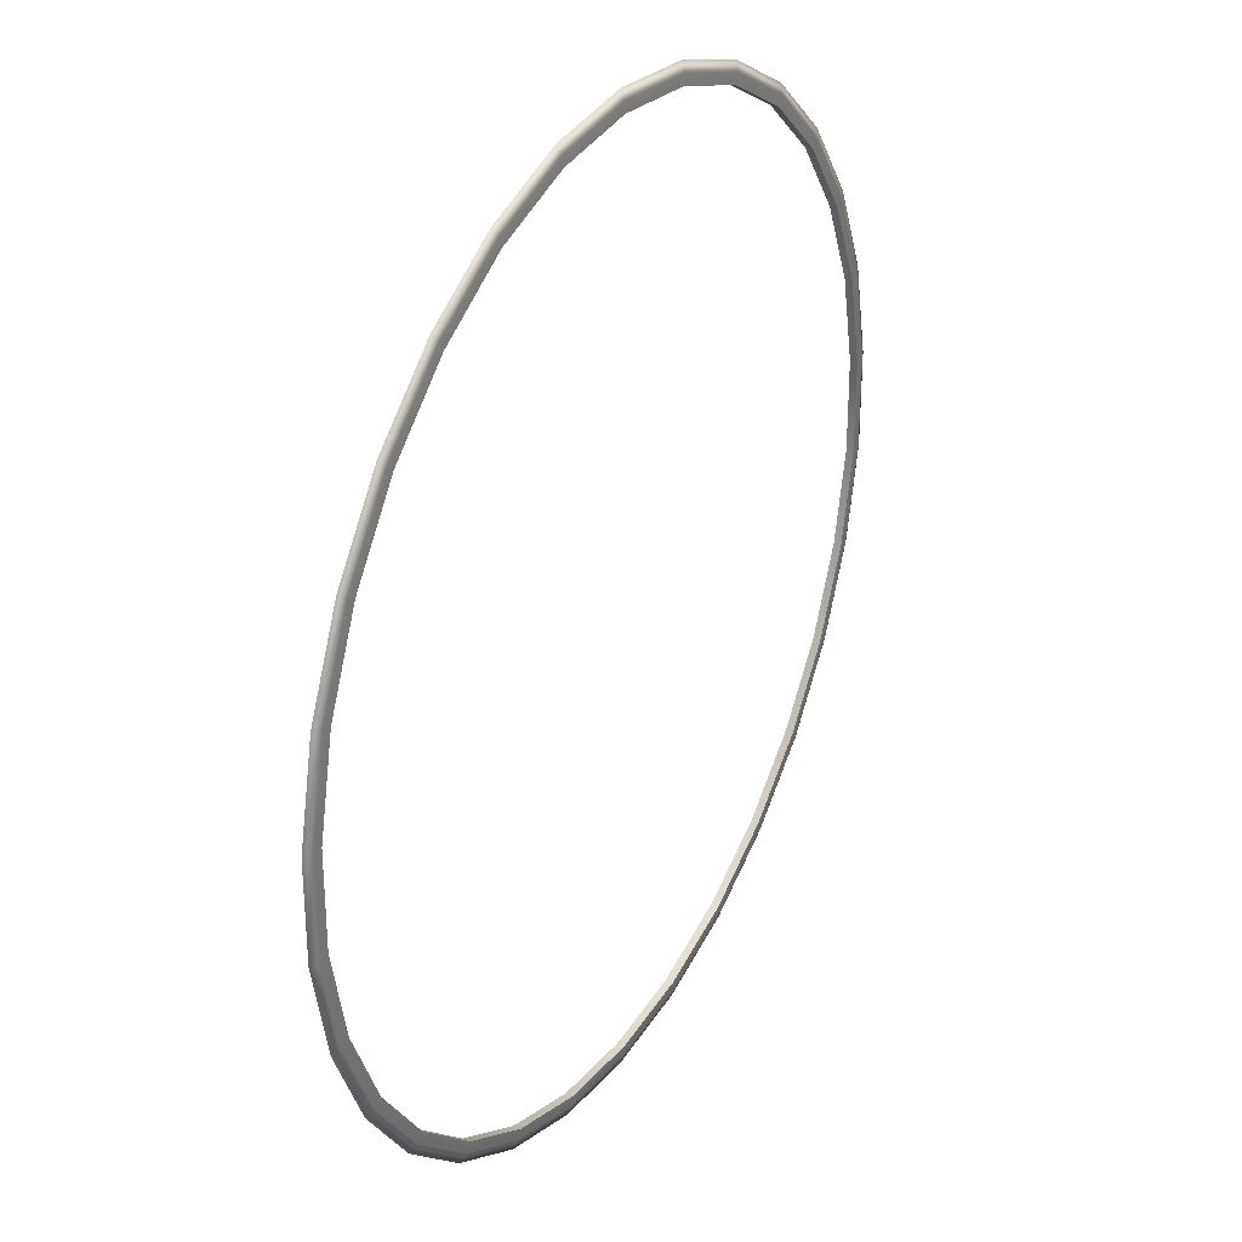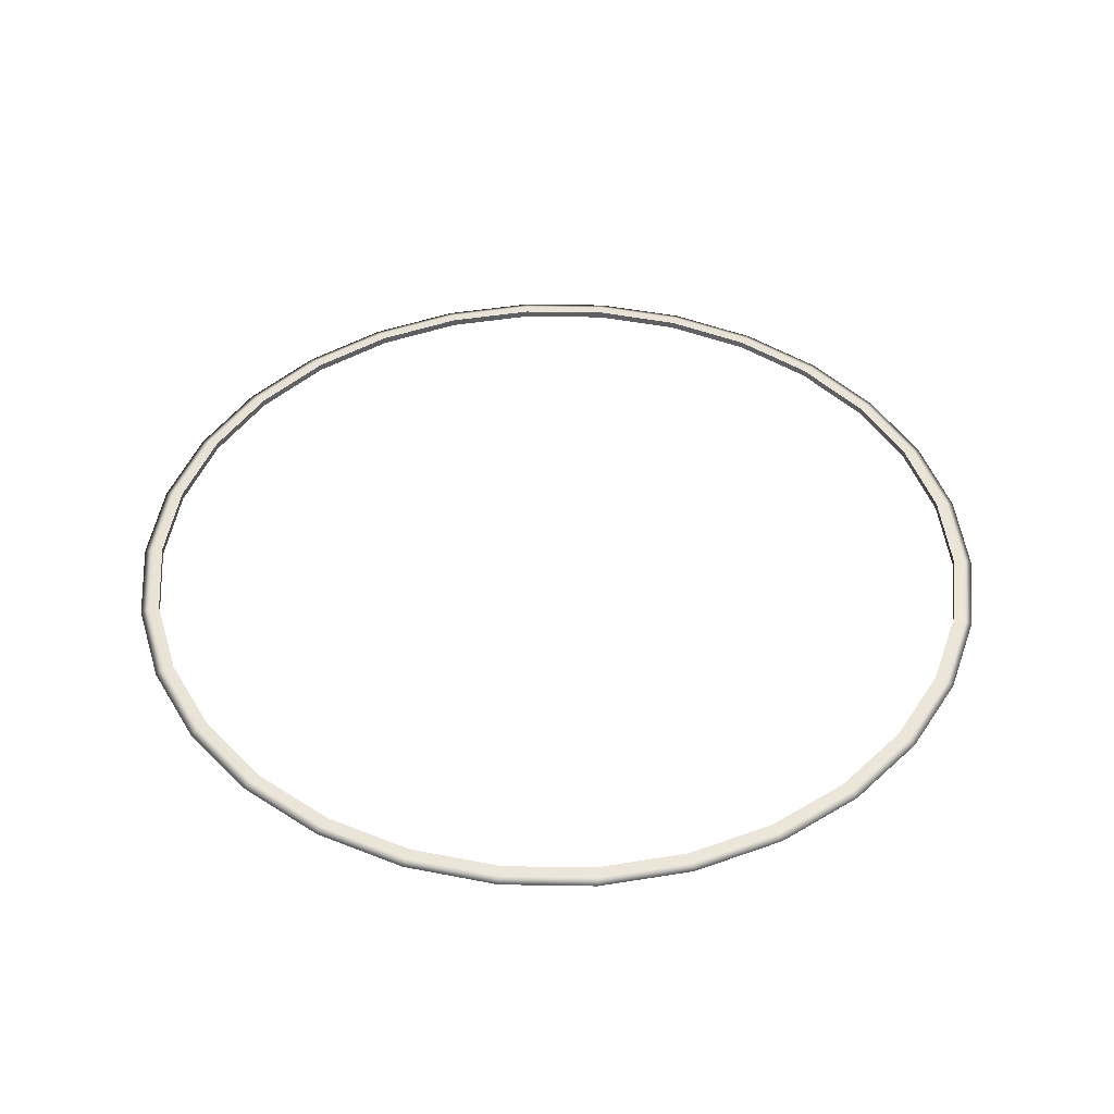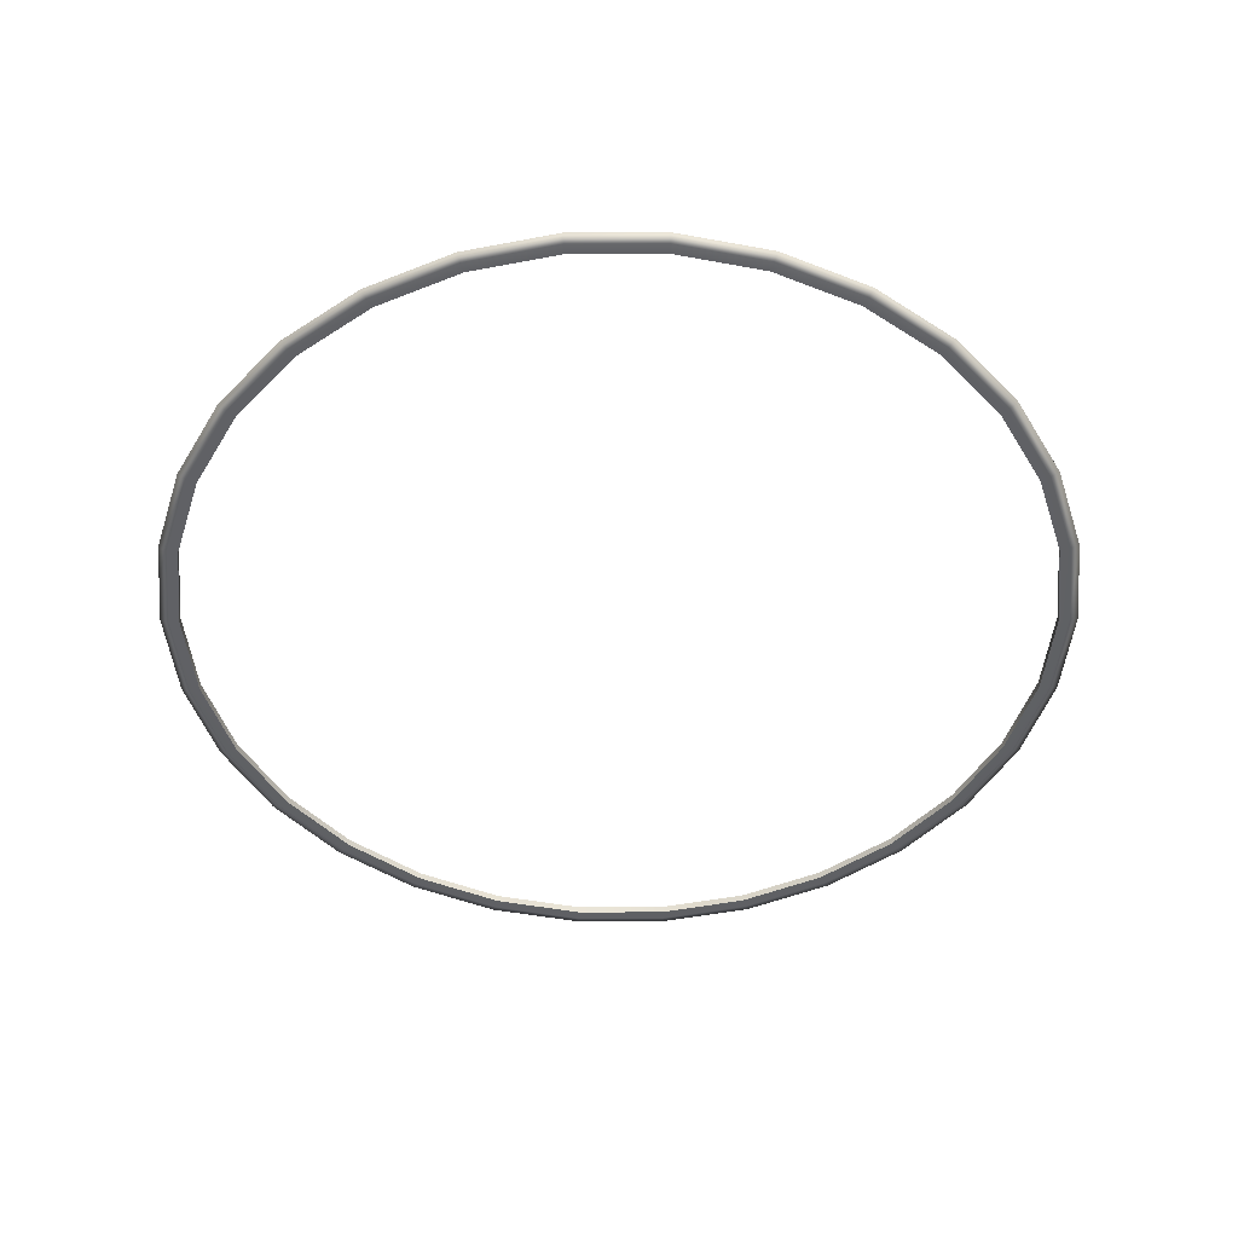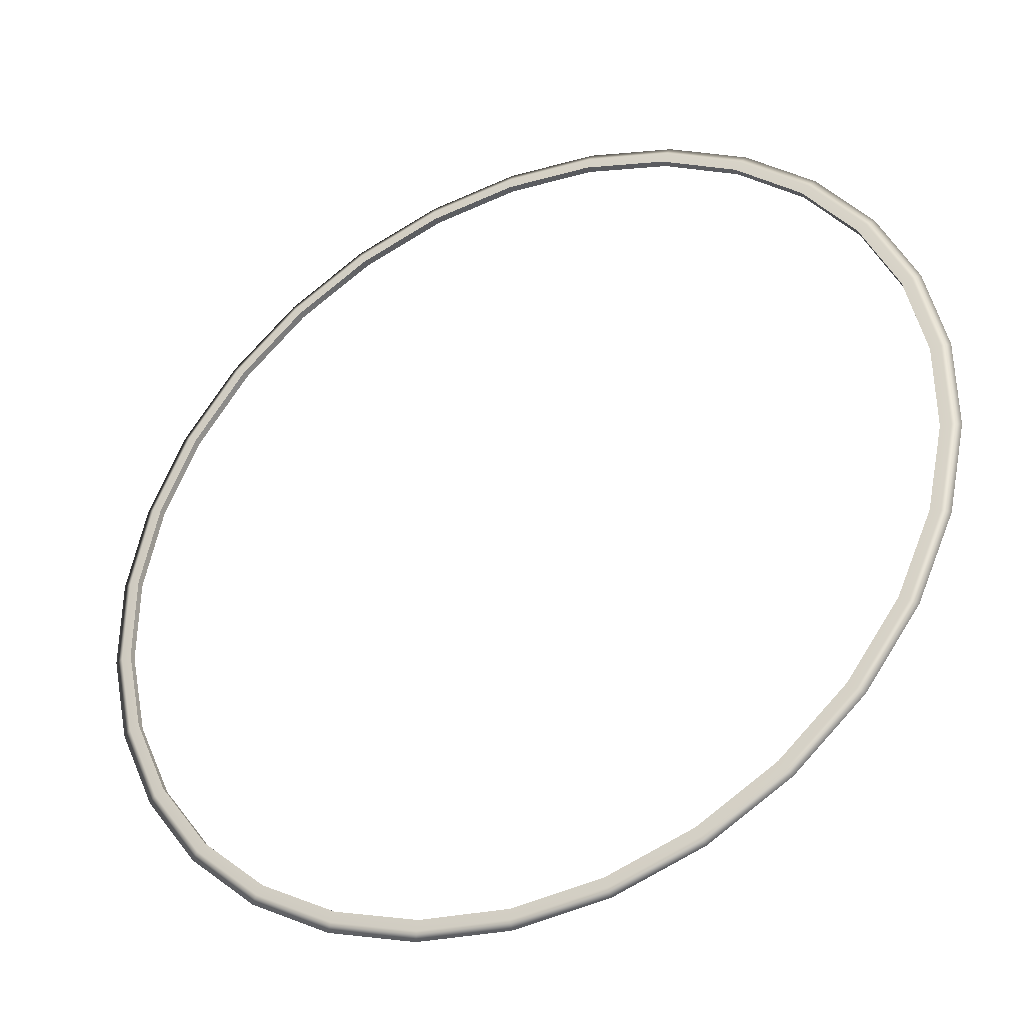
<metadata>
{"format":"obj","ext":"obj","renderer":"f3d","projection":"perspective","resolution":1024,"background":"white","views":[{"elev":31.1,"azim":-60.9,"up":"+Y"},{"elev":44.0,"azim":-52.9,"up":"+Z"},{"elev":-48.0,"azim":6.2,"up":"+Z"},{"elev":-36.7,"azim":-154.2,"up":"+Y"}]}
</metadata>
<code>
g Tube001
v -2.623e-08 0.6 0
v 0.1247 0.5869 0
v 0.1222 0.5749 0.004536
v -2.389e-08 0.5878 0.004536
v 0.1194 0.5616 0.004874
v -2.133e-08 0.5741 0.004874
v 0.2391 0.5369 0.004536
v 0.244 0.5481 0
v 0.2335 0.5245 0.004874
v 0.3455 0.4755 0.004536
v 0.3527 0.4854 0
v 0.3375 0.4645 0.004874
v 0.4368 0.3933 0.004536
v 0.4459 0.4015 0
v 0.4267 0.3842 0.004874
v 0.509 0.2939 0.004536
v 0.5196 0.3 0
v 0.4972 0.2871 0.004874
v 0.559 0.1816 0.004536
v 0.5706 0.1854 0
v 0.546 0.1774 0.004874
v 0.5845 0.06144 0.004536
v 0.5967 0.06272 0
v 0.571 0.06001 0.004874
v 0.5845 -0.06144 0.004536
v 0.5967 -0.06272 0
v 0.571 -0.06001 0.004874
v 0.559 -0.1816 0.004536
v 0.5706 -0.1854 0
v 0.546 -0.1774 0.004874
v 0.509 -0.2939 0.004536
v 0.5196 -0.3 0
v 0.4972 -0.2871 0.004874
v 0.4368 -0.3933 0.004536
v 0.4459 -0.4015 0
v 0.4267 -0.3842 0.004874
v 0.3455 -0.4755 0.004536
v 0.3527 -0.4854 0
v 0.3375 -0.4645 0.004874
v 0.2391 -0.5369 0.004536
v 0.244 -0.5481 0
v 0.2335 -0.5245 0.004874
v 0.1222 -0.5749 0.004536
v 0.1247 -0.5869 0
v 0.1194 -0.5616 0.004874
v -2.389e-08 -0.5878 0.004536
v -2.623e-08 -0.6 0
v -2.133e-08 -0.5741 0.004874
v -0.1222 -0.5749 0.004536
v -0.1247 -0.5869 0
v -0.1194 -0.5616 0.004874
v -0.2391 -0.5369 0.004536
v -0.244 -0.5481 0
v -0.2335 -0.5245 0.004874
v -0.3455 -0.4755 0.004536
v -0.3527 -0.4854 0
v -0.3375 -0.4645 0.004874
v -0.4368 -0.3933 0.004536
v -0.4459 -0.4015 0
v -0.4267 -0.3842 0.004874
v -0.509 -0.2939 0.004536
v -0.5196 -0.3 0
v -0.4972 -0.2871 0.004874
v -0.559 -0.1816 0.004536
v -0.5706 -0.1854 0
v -0.546 -0.1774 0.004874
v -0.5845 -0.06144 0.004536
v -0.5967 -0.06272 0
v -0.571 -0.06001 0.004874
v -0.5845 0.06144 0.004536
v -0.5967 0.06272 0
v -0.571 0.06001 0.004874
v -0.559 0.1816 0.004536
v -0.5706 0.1854 0
v -0.546 0.1774 0.004874
v -0.509 0.2939 0.004536
v -0.5196 0.3 0
v -0.4972 0.2871 0.004874
v -0.4368 0.3933 0.004536
v -0.4459 0.4015 0
v -0.4267 0.3842 0.004874
v -0.3455 0.4755 0.004536
v -0.3527 0.4854 0
v -0.3375 0.4645 0.004874
v -0.2391 0.5369 0.004536
v -0.244 0.5481 0
v -0.2335 0.5245 0.004874
v -0.1222 0.5749 0.004536
v -0.1247 0.5869 0
v -0.1194 0.5616 0.004874
v -2.389e-08 0.5878 0.004536
v -2.623e-08 0.6 0
v -2.133e-08 0.5741 0.004874
v -2.133e-08 0.5741 0.004874
v 0.1194 0.5616 0.004874
v 0.1194 0.5616 7.153e-09
v -2.133e-08 0.5741 7.153e-09
v 0.1194 0.5616 -0.004874
v -2.133e-08 0.5741 -0.004874
v 0.2335 0.5245 5.96e-09
v 0.2335 0.5245 0.004874
v 0.2335 0.5245 -0.004874
v 0.3375 0.4645 5.96e-09
v 0.3375 0.4645 0.004874
v 0.3375 0.4645 -0.004874
v 0.4267 0.3842 4.768e-09
v 0.4267 0.3842 0.004874
v 0.4267 0.3842 -0.004874
v 0.4972 0.2871 3.576e-09
v 0.4972 0.2871 0.004874
v 0.4972 0.2871 -0.004874
v 0.546 0.1774 2.384e-09
v 0.546 0.1774 0.004874
v 0.546 0.1774 -0.004874
v 0.571 0.06001 1.192e-09
v 0.571 0.06001 0.004874
v 0.571 0.06001 -0.004874
v 0.571 -0.06001 -5.96e-10
v 0.571 -0.06001 0.004874
v 0.571 -0.06001 -0.004874
v 0.546 -0.1774 -2.384e-09
v 0.546 -0.1774 0.004874
v 0.546 -0.1774 -0.004874
v 0.4972 -0.2871 -3.576e-09
v 0.4972 -0.2871 0.004874
v 0.4972 -0.2871 -0.004874
v 0.4267 -0.3842 -4.768e-09
v 0.4267 -0.3842 0.004874
v 0.4267 -0.3842 -0.004874
v 0.3375 -0.4645 -5.96e-09
v 0.3375 -0.4645 0.004874
v 0.3375 -0.4645 -0.004874
v 0.2335 -0.5245 -5.96e-09
v 0.2335 -0.5245 0.004874
v 0.2335 -0.5245 -0.004874
v 0.1194 -0.5616 -6.557e-09
v 0.1194 -0.5616 0.004874
v 0.1194 -0.5616 -0.004874
v -2.133e-08 -0.5741 -7.153e-09
v -2.133e-08 -0.5741 0.004874
v -2.133e-08 -0.5741 -0.004874
v -0.1194 -0.5616 -6.557e-09
v -0.1194 -0.5616 0.004874
v -0.1194 -0.5616 -0.004874
v -0.2335 -0.5245 -5.96e-09
v -0.2335 -0.5245 0.004874
v -0.2335 -0.5245 -0.004874
v -0.3375 -0.4645 -5.96e-09
v -0.3375 -0.4645 0.004874
v -0.3375 -0.4645 -0.004874
v -0.4267 -0.3842 -4.768e-09
v -0.4267 -0.3842 0.004874
v -0.4267 -0.3842 -0.004874
v -0.4972 -0.2871 -3.576e-09
v -0.4972 -0.2871 0.004874
v -0.4972 -0.2871 -0.004874
v -0.546 -0.1774 -2.384e-09
v -0.546 -0.1774 0.004874
v -0.546 -0.1774 -0.004874
v -0.571 -0.06001 -5.96e-10
v -0.571 -0.06001 0.004874
v -0.571 -0.06001 -0.004874
v -0.571 0.06001 1.192e-09
v -0.571 0.06001 0.004874
v -0.571 0.06001 -0.004874
v -0.546 0.1774 2.384e-09
v -0.546 0.1774 0.004874
v -0.546 0.1774 -0.004874
v -0.4972 0.2871 3.576e-09
v -0.4972 0.2871 0.004874
v -0.4972 0.2871 -0.004874
v -0.4267 0.3842 4.768e-09
v -0.4267 0.3842 0.004874
v -0.4267 0.3842 -0.004874
v -0.3375 0.4645 5.96e-09
v -0.3375 0.4645 0.004874
v -0.3375 0.4645 -0.004874
v -0.2335 0.5245 5.96e-09
v -0.2335 0.5245 0.004874
v -0.2335 0.5245 -0.004874
v -0.1194 0.5616 7.153e-09
v -0.1194 0.5616 0.004874
v -0.1194 0.5616 -0.004874
v -2.133e-08 0.5741 7.153e-09
v -2.133e-08 0.5741 0.004874
v -2.133e-08 0.5741 -0.004874
v -2.133e-08 0.5741 -0.004874
v 0.1194 0.5616 -0.004874
v 0.1222 0.5749 -0.004536
v -2.389e-08 0.5878 -0.004536
v 0.1247 0.5869 0
v -2.623e-08 0.6 0
v 0.2391 0.5369 -0.004536
v 0.2335 0.5245 -0.004874
v 0.244 0.5481 0
v 0.3455 0.4755 -0.004536
v 0.3375 0.4645 -0.004874
v 0.3527 0.4854 0
v 0.4368 0.3933 -0.004536
v 0.4267 0.3842 -0.004874
v 0.4459 0.4015 0
v 0.509 0.2939 -0.004536
v 0.4972 0.2871 -0.004874
v 0.5196 0.3 0
v 0.559 0.1816 -0.004536
v 0.546 0.1774 -0.004874
v 0.5706 0.1854 0
v 0.5845 0.06144 -0.004536
v 0.571 0.06001 -0.004874
v 0.5967 0.06272 0
v 0.5845 -0.06144 -0.004536
v 0.571 -0.06001 -0.004874
v 0.5967 -0.06272 0
v 0.559 -0.1816 -0.004536
v 0.546 -0.1774 -0.004874
v 0.5706 -0.1854 0
v 0.509 -0.2939 -0.004536
v 0.4972 -0.2871 -0.004874
v 0.5196 -0.3 0
v 0.4368 -0.3933 -0.004536
v 0.4267 -0.3842 -0.004874
v 0.4459 -0.4015 0
v 0.3455 -0.4755 -0.004536
v 0.3375 -0.4645 -0.004874
v 0.3527 -0.4854 0
v 0.2391 -0.5369 -0.004536
v 0.2335 -0.5245 -0.004874
v 0.244 -0.5481 0
v 0.1222 -0.5749 -0.004536
v 0.1194 -0.5616 -0.004874
v 0.1247 -0.5869 0
v -2.389e-08 -0.5878 -0.004536
v -2.133e-08 -0.5741 -0.004874
v -2.623e-08 -0.6 0
v -0.1222 -0.5749 -0.004536
v -0.1194 -0.5616 -0.004874
v -0.1247 -0.5869 0
v -0.2391 -0.5369 -0.004536
v -0.2335 -0.5245 -0.004874
v -0.244 -0.5481 0
v -0.3455 -0.4755 -0.004536
v -0.3375 -0.4645 -0.004874
v -0.3527 -0.4854 0
v -0.4368 -0.3933 -0.004536
v -0.4267 -0.3842 -0.004874
v -0.4459 -0.4015 0
v -0.509 -0.2939 -0.004536
v -0.4972 -0.2871 -0.004874
v -0.5196 -0.3 0
v -0.559 -0.1816 -0.004536
v -0.546 -0.1774 -0.004874
v -0.5706 -0.1854 0
v -0.5845 -0.06144 -0.004536
v -0.571 -0.06001 -0.004874
v -0.5967 -0.06272 0
v -0.5845 0.06144 -0.004536
v -0.571 0.06001 -0.004874
v -0.5967 0.06272 0
v -0.559 0.1816 -0.004536
v -0.546 0.1774 -0.004874
v -0.5706 0.1854 0
v -0.509 0.2939 -0.004536
v -0.4972 0.2871 -0.004874
v -0.5196 0.3 0
v -0.4368 0.3933 -0.004536
v -0.4267 0.3842 -0.004874
v -0.4459 0.4015 0
v -0.3455 0.4755 -0.004536
v -0.3375 0.4645 -0.004874
v -0.3527 0.4854 0
v -0.2391 0.5369 -0.004536
v -0.2335 0.5245 -0.004874
v -0.244 0.5481 0
v -0.1222 0.5749 -0.004536
v -0.1194 0.5616 -0.004874
v -0.1247 0.5869 0
v -2.389e-08 0.5878 -0.004536
v -2.133e-08 0.5741 -0.004874
v -2.623e-08 0.6 0
g Tube001_0
f 3 2 1
f 4 3 1
f 5 3 4
f 6 5 4
f 3 7 2
f 7 8 2
f 9 7 3
f 5 9 3
f 7 10 8
f 10 11 8
f 12 10 7
f 9 12 7
f 10 13 11
f 13 14 11
f 15 13 10
f 12 15 10
f 13 16 14
f 16 17 14
f 18 16 13
f 15 18 13
f 16 19 17
f 19 20 17
f 21 19 16
f 18 21 16
f 19 22 20
f 22 23 20
f 24 22 19
f 21 24 19
f 22 25 23
f 25 26 23
f 27 25 22
f 24 27 22
f 25 28 26
f 28 29 26
f 30 28 25
f 27 30 25
f 28 31 29
f 31 32 29
f 33 31 28
f 30 33 28
f 31 34 32
f 34 35 32
f 36 34 31
f 33 36 31
f 34 37 35
f 37 38 35
f 39 37 34
f 36 39 34
f 37 40 38
f 40 41 38
f 42 40 37
f 39 42 37
f 40 43 41
f 43 44 41
f 45 43 40
f 42 45 40
f 43 46 44
f 46 47 44
f 48 46 43
f 45 48 43
f 46 49 47
f 49 50 47
f 51 49 46
f 48 51 46
f 49 52 50
f 52 53 50
f 54 52 49
f 51 54 49
f 52 55 53
f 55 56 53
f 57 55 52
f 54 57 52
f 55 58 56
f 58 59 56
f 60 58 55
f 57 60 55
f 58 61 59
f 61 62 59
f 63 61 58
f 60 63 58
f 61 64 62
f 64 65 62
f 66 64 61
f 63 66 61
f 64 67 65
f 67 68 65
f 69 67 64
f 66 69 64
f 67 70 68
f 70 71 68
f 72 70 67
f 69 72 67
f 70 73 71
f 73 74 71
f 75 73 70
f 72 75 70
f 73 76 74
f 76 77 74
f 78 76 73
f 75 78 73
f 76 79 77
f 79 80 77
f 81 79 76
f 78 81 76
f 79 82 80
f 82 83 80
f 84 82 79
f 81 84 79
f 82 85 83
f 85 86 83
f 87 85 82
f 84 87 82
f 85 88 86
f 88 89 86
f 90 88 85
f 87 90 85
f 88 91 89
f 91 92 89
f 93 91 88
f 90 93 88
f 96 95 94
f 97 96 94
f 98 96 97
f 99 98 97
f 96 100 95
f 100 101 95
f 102 100 96
f 98 102 96
f 100 103 101
f 103 104 101
f 105 103 100
f 102 105 100
f 103 106 104
f 106 107 104
f 108 106 103
f 105 108 103
f 106 109 107
f 109 110 107
f 111 109 106
f 108 111 106
f 109 112 110
f 112 113 110
f 114 112 109
f 111 114 109
f 112 115 113
f 115 116 113
f 117 115 112
f 114 117 112
f 115 118 116
f 118 119 116
f 120 118 115
f 117 120 115
f 118 121 119
f 121 122 119
f 123 121 118
f 120 123 118
f 121 124 122
f 124 125 122
f 126 124 121
f 123 126 121
f 124 127 125
f 127 128 125
f 129 127 124
f 126 129 124
f 127 130 128
f 130 131 128
f 132 130 127
f 129 132 127
f 130 133 131
f 133 134 131
f 135 133 130
f 132 135 130
f 133 136 134
f 136 137 134
f 138 136 133
f 135 138 133
f 136 139 137
f 139 140 137
f 141 139 136
f 138 141 136
f 139 142 140
f 142 143 140
f 144 142 139
f 141 144 139
f 142 145 143
f 145 146 143
f 147 145 142
f 144 147 142
f 145 148 146
f 148 149 146
f 150 148 145
f 147 150 145
f 148 151 149
f 151 152 149
f 153 151 148
f 150 153 148
f 151 154 152
f 154 155 152
f 156 154 151
f 153 156 151
f 154 157 155
f 157 158 155
f 159 157 154
f 156 159 154
f 157 160 158
f 160 161 158
f 162 160 157
f 159 162 157
f 160 163 161
f 163 164 161
f 165 163 160
f 162 165 160
f 163 166 164
f 166 167 164
f 168 166 163
f 165 168 163
f 166 169 167
f 169 170 167
f 171 169 166
f 168 171 166
f 169 172 170
f 172 173 170
f 174 172 169
f 171 174 169
f 172 175 173
f 175 176 173
f 177 175 172
f 174 177 172
f 175 178 176
f 178 179 176
f 180 178 175
f 177 180 175
f 178 181 179
f 181 182 179
f 183 181 178
f 180 183 178
f 181 184 182
f 184 185 182
f 186 184 181
f 183 186 181
f 189 188 187
f 190 189 187
f 191 189 190
f 192 191 190
f 189 193 188
f 193 194 188
f 195 193 189
f 191 195 189
f 193 196 194
f 196 197 194
f 198 196 193
f 195 198 193
f 196 199 197
f 199 200 197
f 201 199 196
f 198 201 196
f 199 202 200
f 202 203 200
f 204 202 199
f 201 204 199
f 202 205 203
f 205 206 203
f 207 205 202
f 204 207 202
f 205 208 206
f 208 209 206
f 210 208 205
f 207 210 205
f 208 211 209
f 211 212 209
f 213 211 208
f 210 213 208
f 211 214 212
f 214 215 212
f 216 214 211
f 213 216 211
f 214 217 215
f 217 218 215
f 219 217 214
f 216 219 214
f 217 220 218
f 220 221 218
f 222 220 217
f 219 222 217
f 220 223 221
f 223 224 221
f 225 223 220
f 222 225 220
f 223 226 224
f 226 227 224
f 228 226 223
f 225 228 223
f 226 229 227
f 229 230 227
f 231 229 226
f 228 231 226
f 229 232 230
f 232 233 230
f 234 232 229
f 231 234 229
f 232 235 233
f 235 236 233
f 237 235 232
f 234 237 232
f 235 238 236
f 238 239 236
f 240 238 235
f 237 240 235
f 238 241 239
f 241 242 239
f 243 241 238
f 240 243 238
f 241 244 242
f 244 245 242
f 246 244 241
f 243 246 241
f 244 247 245
f 247 248 245
f 249 247 244
f 246 249 244
f 247 250 248
f 250 251 248
f 252 250 247
f 249 252 247
f 250 253 251
f 253 254 251
f 255 253 250
f 252 255 250
f 253 256 254
f 256 257 254
f 258 256 253
f 255 258 253
f 256 259 257
f 259 260 257
f 261 259 256
f 258 261 256
f 259 262 260
f 262 263 260
f 264 262 259
f 261 264 259
f 262 265 263
f 265 266 263
f 267 265 262
f 264 267 262
f 265 268 266
f 268 269 266
f 270 268 265
f 267 270 265
f 268 271 269
f 271 272 269
f 273 271 268
f 270 273 268
f 271 274 272
f 274 275 272
f 276 274 271
f 273 276 271
f 274 277 275
f 277 278 275
f 279 277 274
f 276 279 274

</code>
